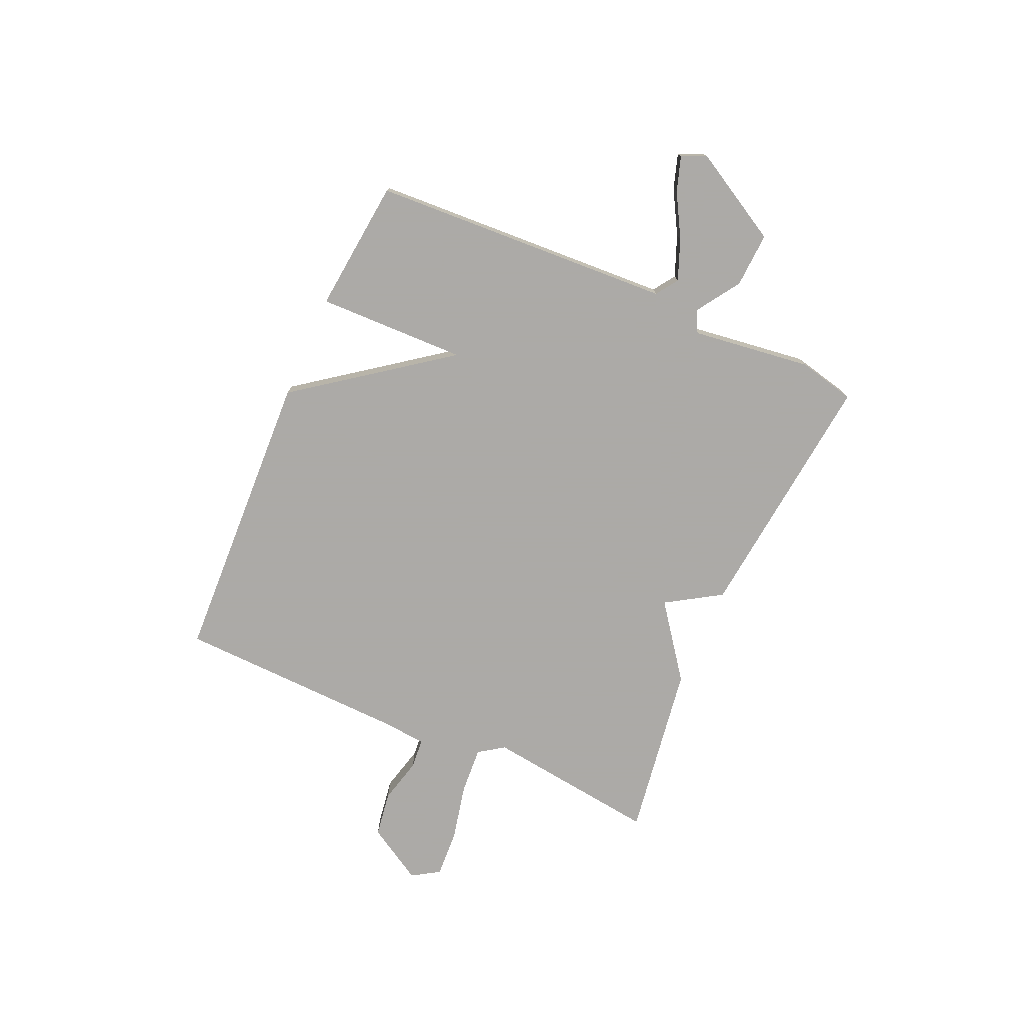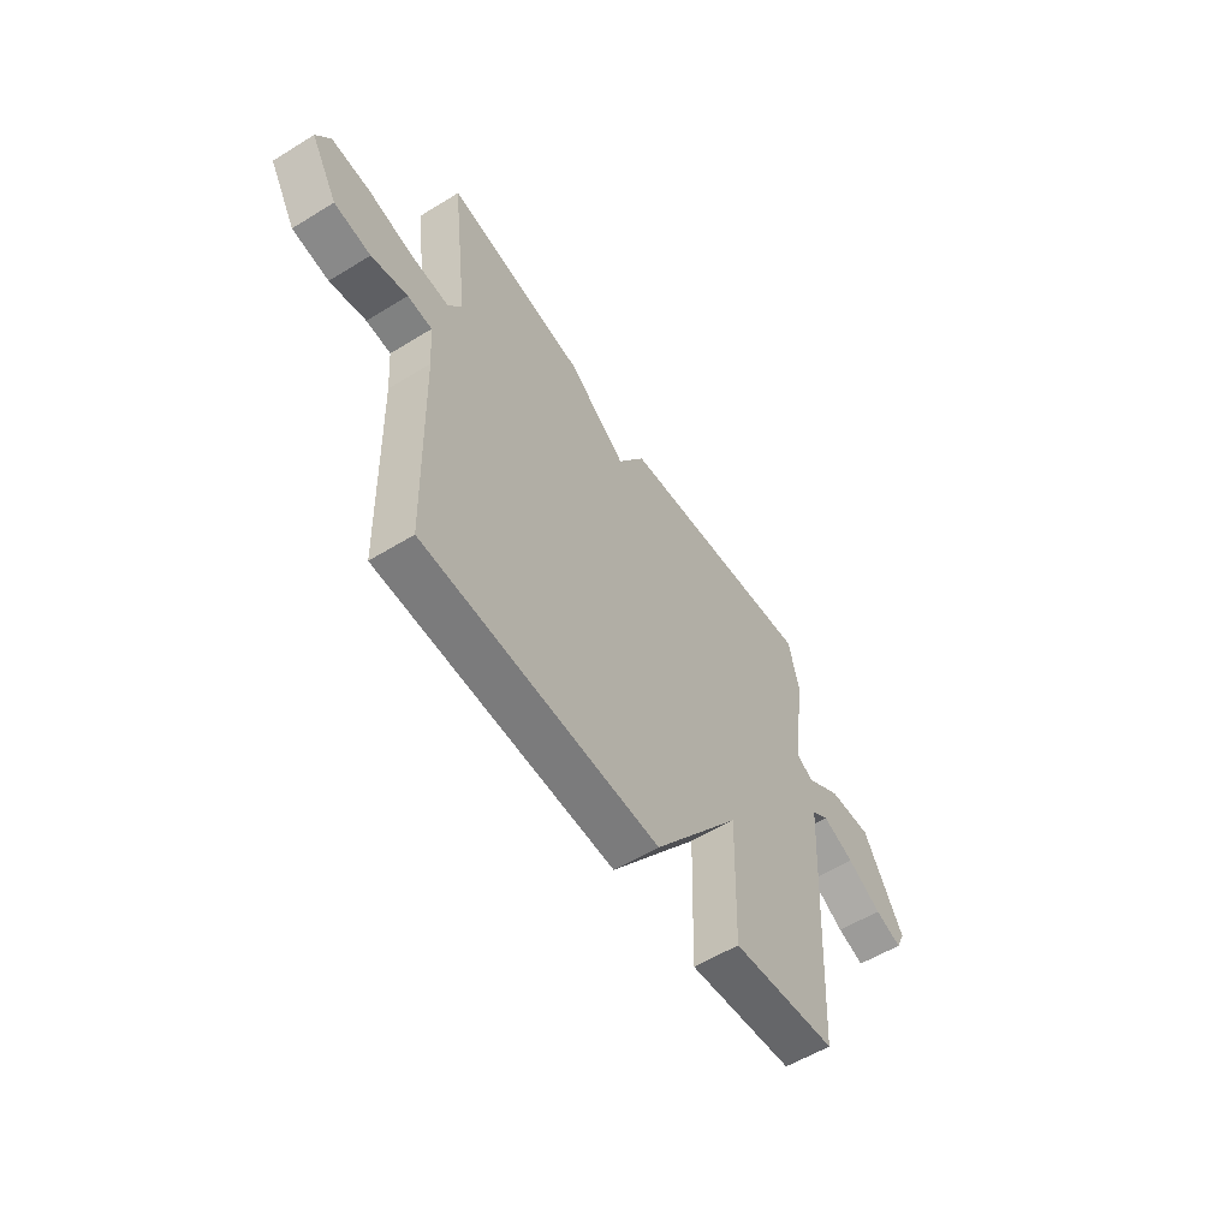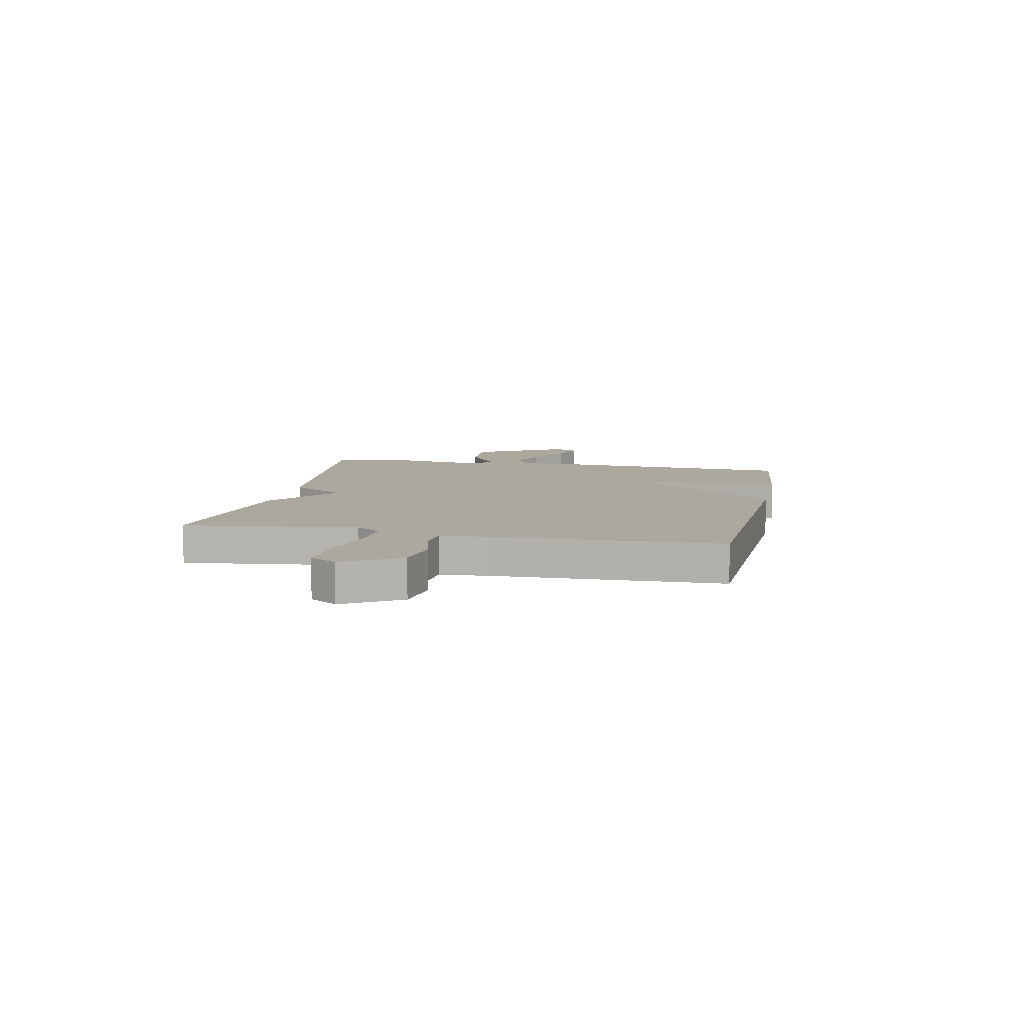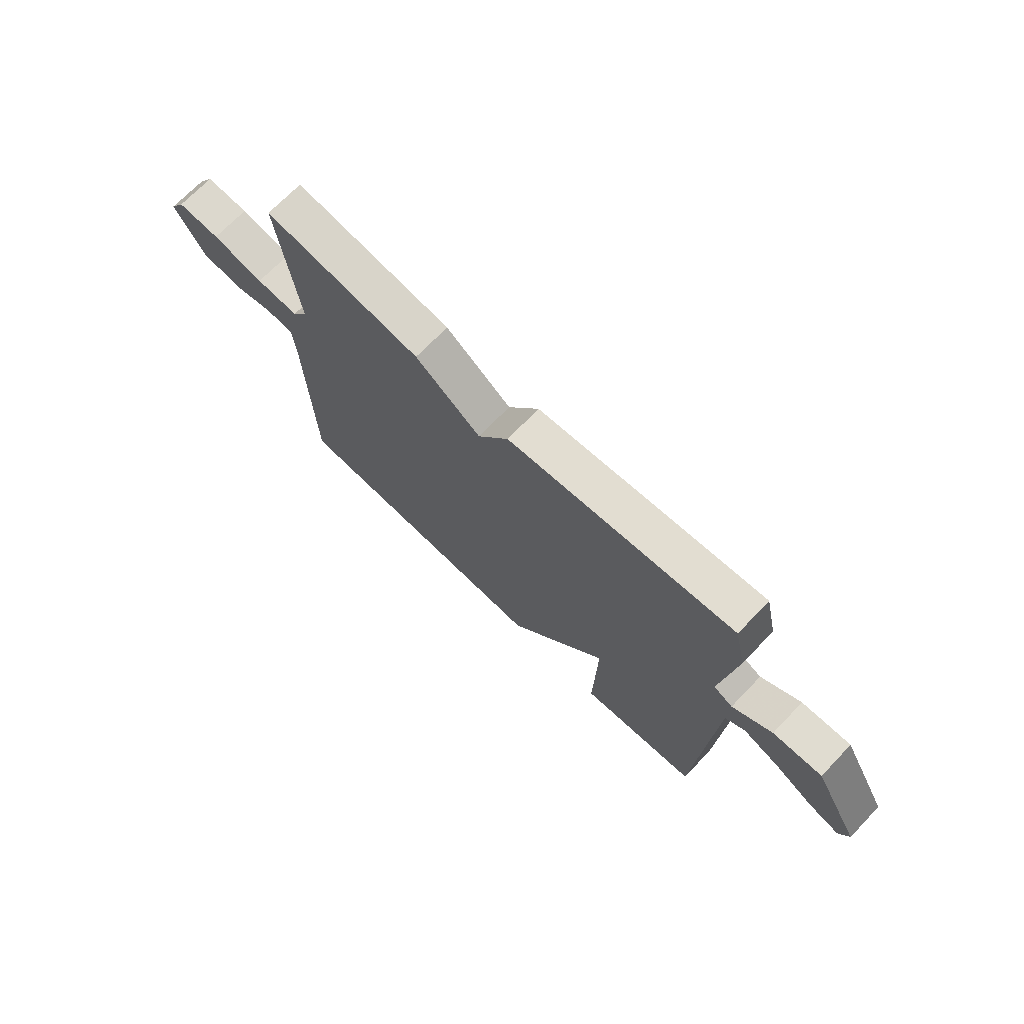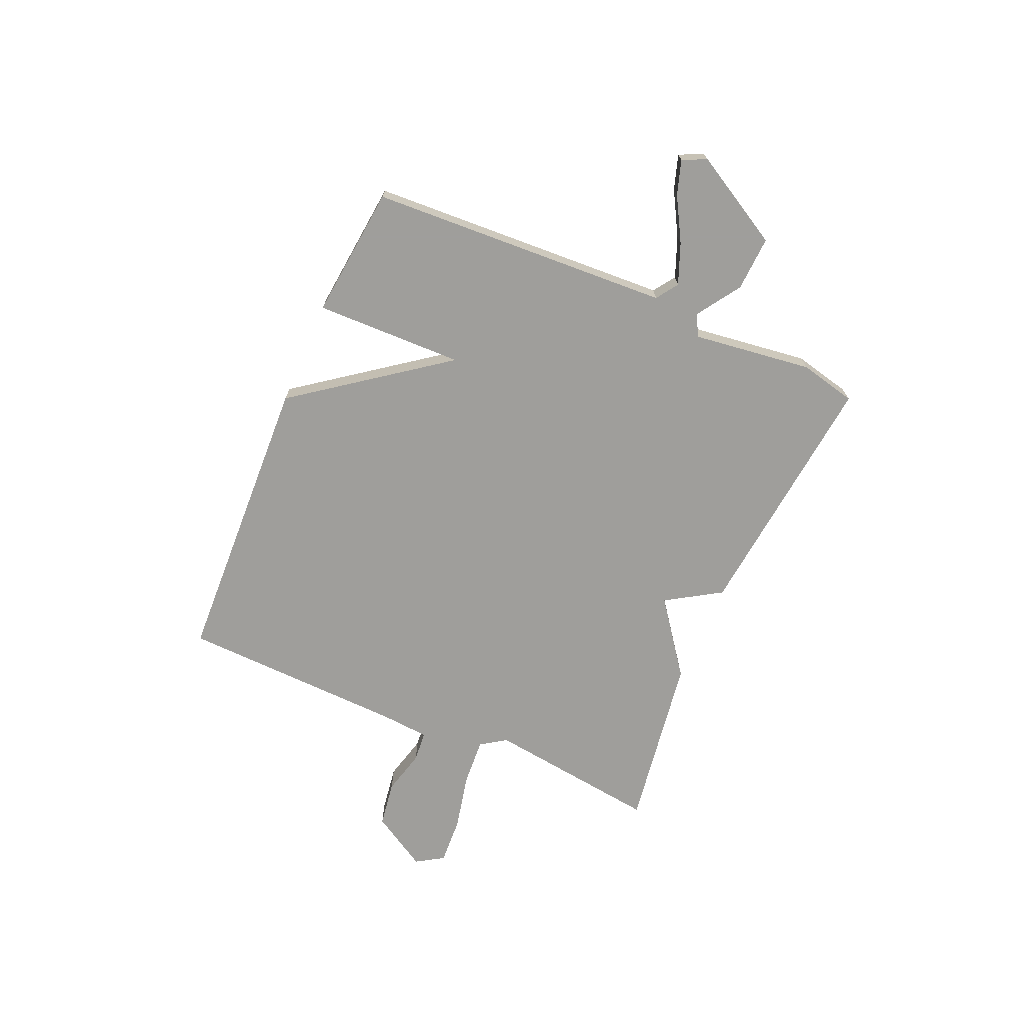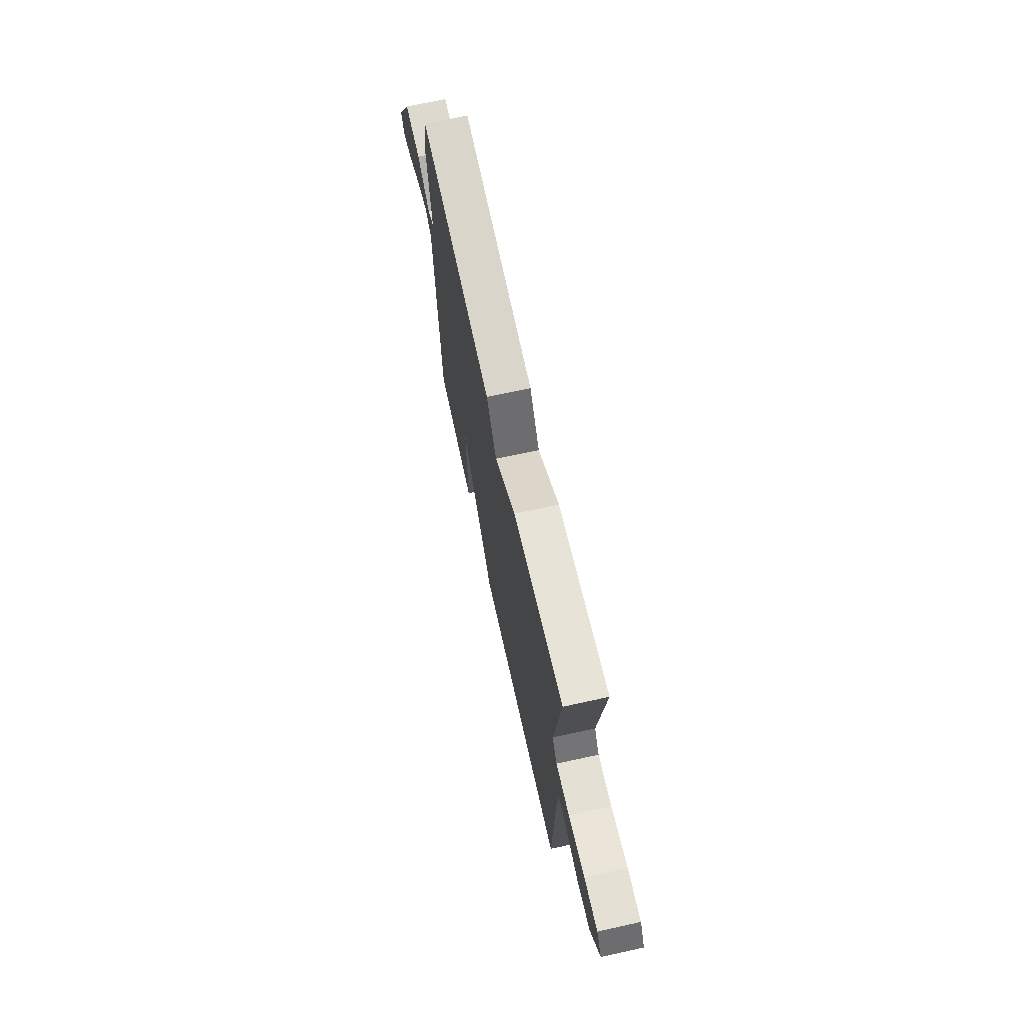
<metadata>
{"format":"obj","ext":"obj","renderer":"f3d","projection":"perspective","resolution":1024,"background":"white","views":[{"elev":-76.0,"azim":-114.0,"up":"+Y"},{"elev":-56.4,"azim":122.8,"up":"+Z"},{"elev":8.7,"azim":101.7,"up":"+Y"},{"elev":70.7,"azim":-136.1,"up":"+Z"},{"elev":-70.8,"azim":-113.6,"up":"+Y"},{"elev":69.1,"azim":77.6,"up":"+Z"}]}
</metadata>
<code>
v -0.5 0.07 0.5
v -0.027 0.07 0.45
v 0.037 0.07 0.348
v 0.173 0.07 0.45
v 0.5 0.07 0.5
v 0.46 0.07 0.177
v 0.492 0.07 0.13
v 0.58 0.07 0.136
v 0.687 0.07 0.16
v 0.775 0.07 0.165
v 0.807 0.07 0.114
v 0.745 0.07 0.009
v 0.66 0.07 -0.004
v 0.576 0.07 0.017
v 0.519 0.07 0.012
v 0.512 0.07 -0.079
v 0.5 0.07 -0.5
v -0.053 0.07 -0.525
v -0.26 0.07 -0.247
v -0.253 0.07 -0.525
v -0.5 0.07 -0.5
v -0.531 0.07 0.063
v -0.572 0.07 0.091
v -0.647 0.07 0.061
v -0.728 0.07 0.015
v -0.792 0.07 -0.006
v -0.813 0.07 0.039
v -0.718 0.07 0.209
v -0.616 0.07 0.204
v -0.534 0.07 0.15
v -0.494 0.07 0.171
v -0.524 0.07 0.394
v -0.5 0 0.5
v -0.027 0 0.45
v 0.037 0 0.348
v 0.173 0 0.45
v 0.5 0 0.5
v 0.46 0 0.177
v 0.492 0 0.13
v 0.58 0 0.136
v 0.687 0 0.16
v 0.775 0 0.165
v 0.807 0 0.114
v 0.745 0 0.009
v 0.66 0 -0.004
v 0.576 0 0.017
v 0.519 0 0.012
v 0.512 0 -0.079
v 0.5 0 -0.5
v -0.053 0 -0.525
v -0.26 0 -0.247
v -0.253 0 -0.525
v -0.5 0 -0.5
v -0.531 0 0.063
v -0.572 0 0.091
v -0.647 0 0.061
v -0.728 0 0.015
v -0.792 0 -0.006
v -0.813 0 0.039
v -0.718 0 0.209
v -0.616 0 0.204
v -0.534 0 0.15
v -0.494 0 0.171
v -0.524 0 0.394
f 1 2 3
f 32 1 3
f 31 32 3
f 30 31 3
f 28 29 30
f 27 28 30
f 26 27 30
f 25 26 30
f 24 25 30
f 23 24 30 3
f 22 23 3
f 19 20 21 22
f 19 22 3
f 19 3 4
f 18 19 4
f 17 18 4
f 16 17 4
f 15 16 4
f 14 15 4
f 12 13 14
f 11 12 14
f 10 11 14
f 9 10 14
f 8 9 14
f 7 8 14
f 7 14 4
f 6 7 4
f 4 5 6
f 35 34 33
f 35 33 64
f 35 64 63
f 35 63 62
f 62 61 60
f 62 60 59
f 62 59 58
f 62 58 57
f 62 57 56
f 35 62 56 55
f 35 55 54
f 54 53 52 51
f 35 54 51
f 36 35 51
f 36 51 50
f 36 50 49
f 36 49 48
f 36 48 47
f 36 47 46
f 46 45 44
f 46 44 43
f 46 43 42
f 46 42 41
f 46 41 40
f 46 40 39
f 36 46 39
f 36 39 38
f 38 37 36
f 1 33 34 2
f 2 34 35 3
f 3 35 36 4
f 4 36 37 5
f 5 37 38 6
f 6 38 39 7
f 7 39 40 8
f 8 40 41 9
f 9 41 42 10
f 10 42 43 11
f 11 43 44 12
f 12 44 45 13
f 13 45 46 14
f 14 46 47 15
f 15 47 48 16
f 16 48 49 17
f 17 49 50 18
f 18 50 51 19
f 19 51 52 20
f 20 52 53 21
f 21 53 54 22
f 22 54 55 23
f 23 55 56 24
f 24 56 57 25
f 25 57 58 26
f 26 58 59 27
f 27 59 60 28
f 28 60 61 29
f 29 61 62 30
f 30 62 63 31
f 31 63 64 32
f 32 64 33 1

</code>
